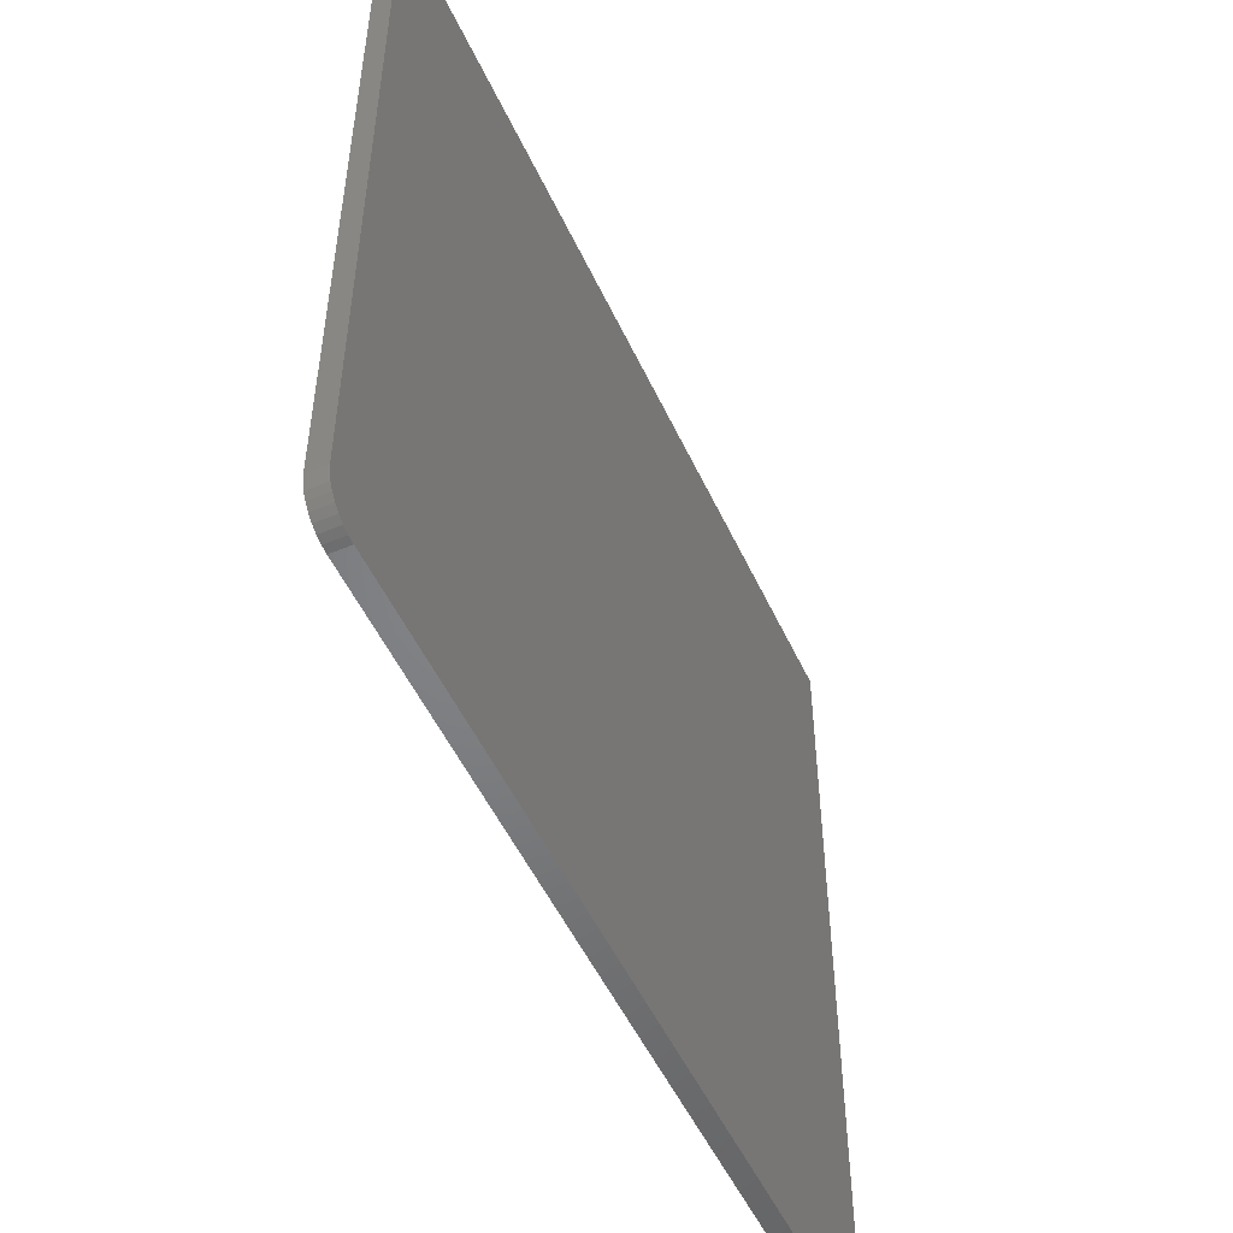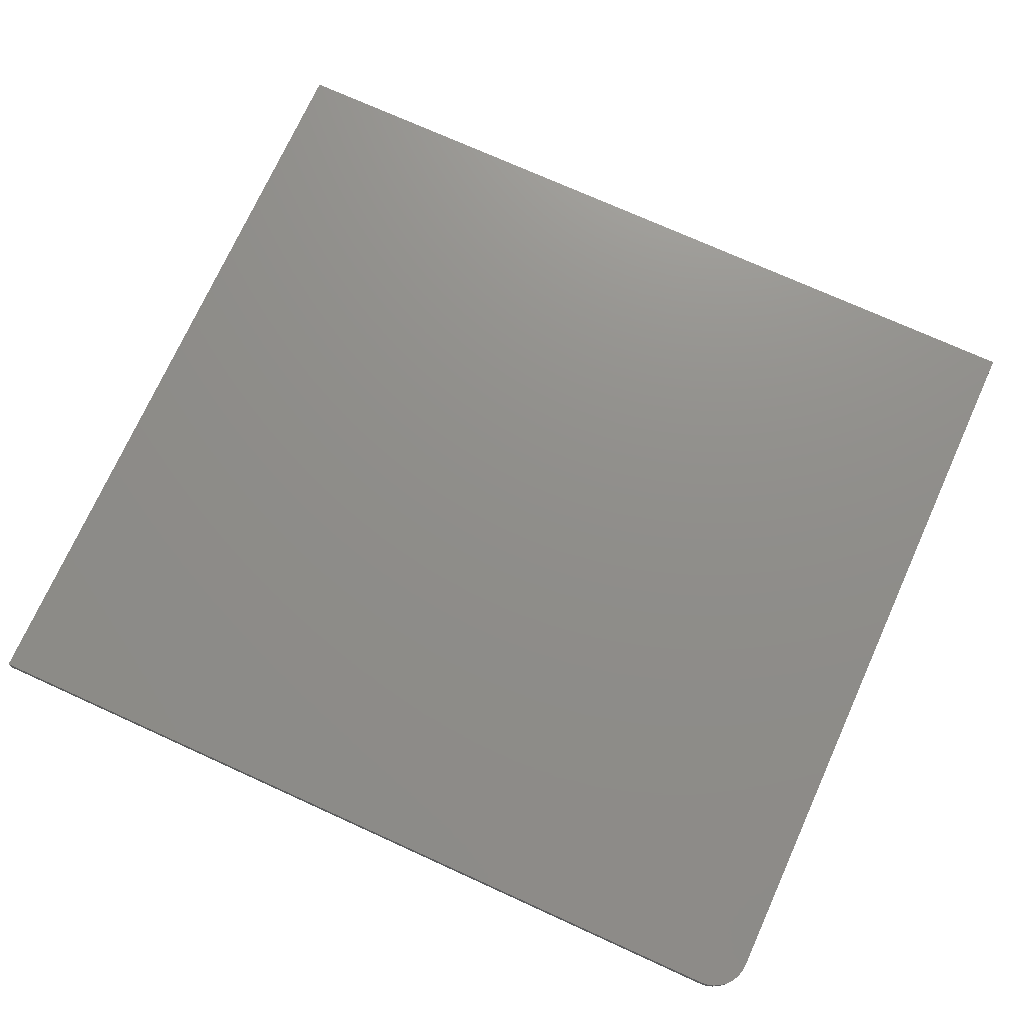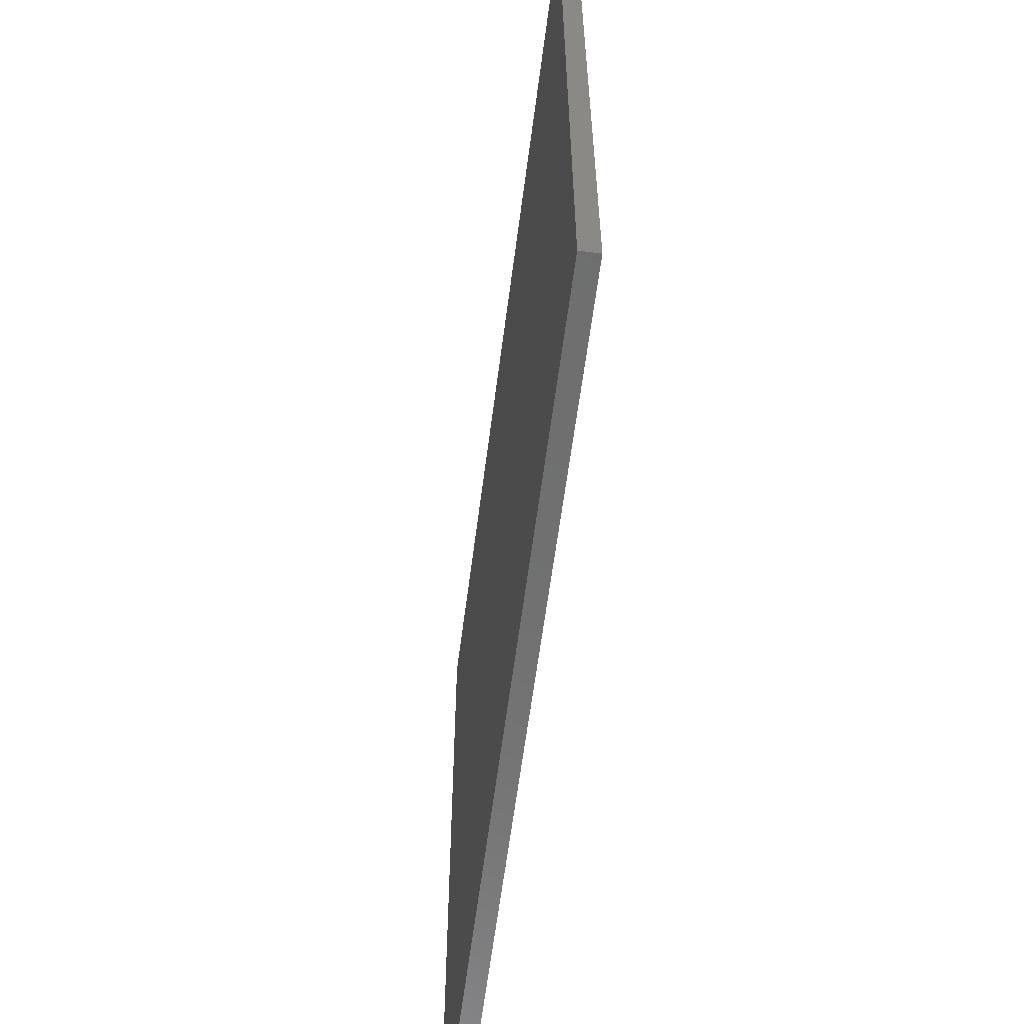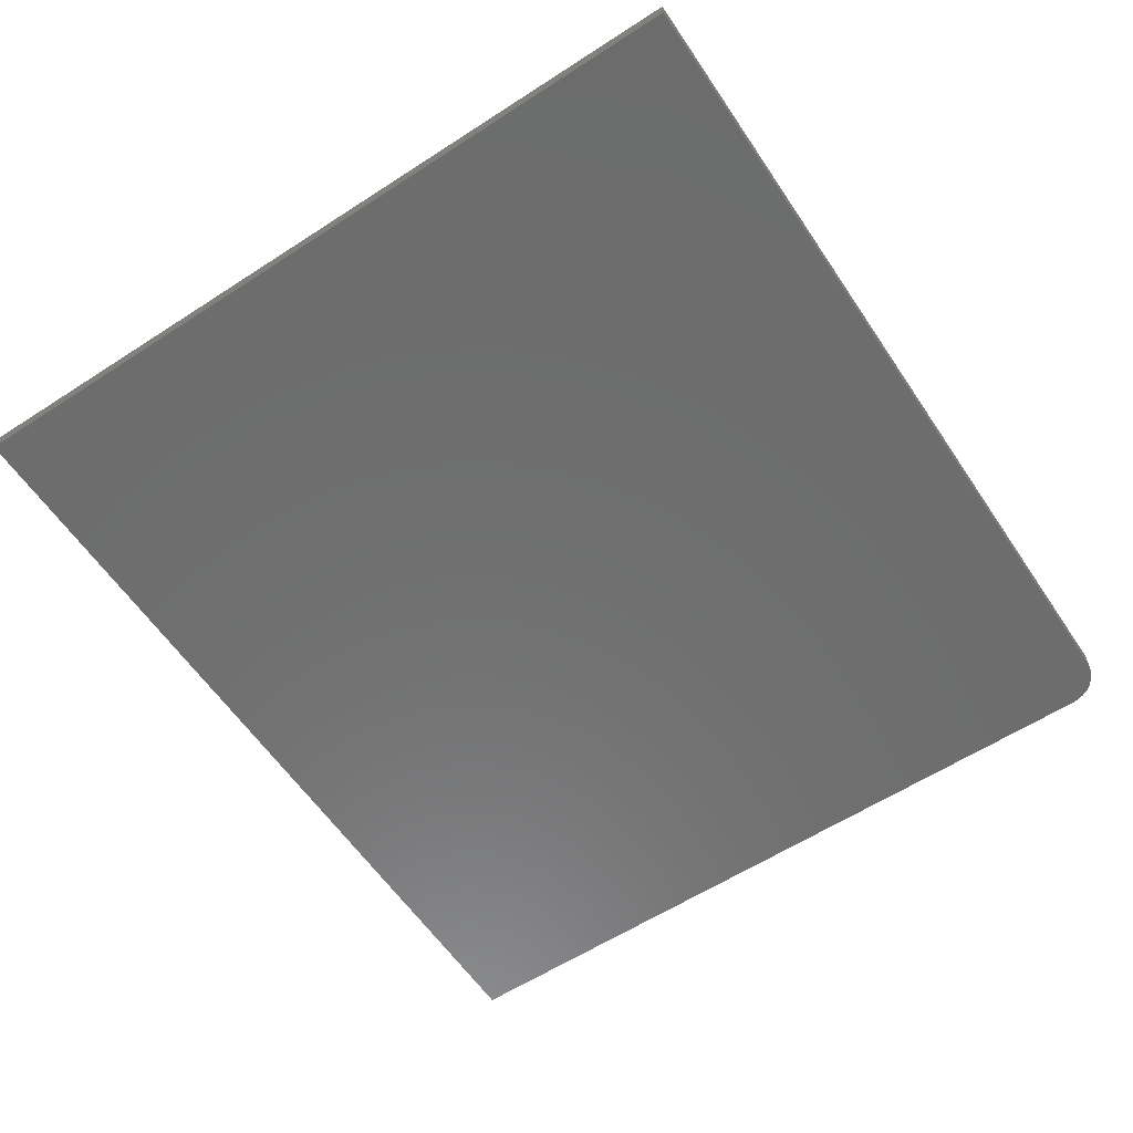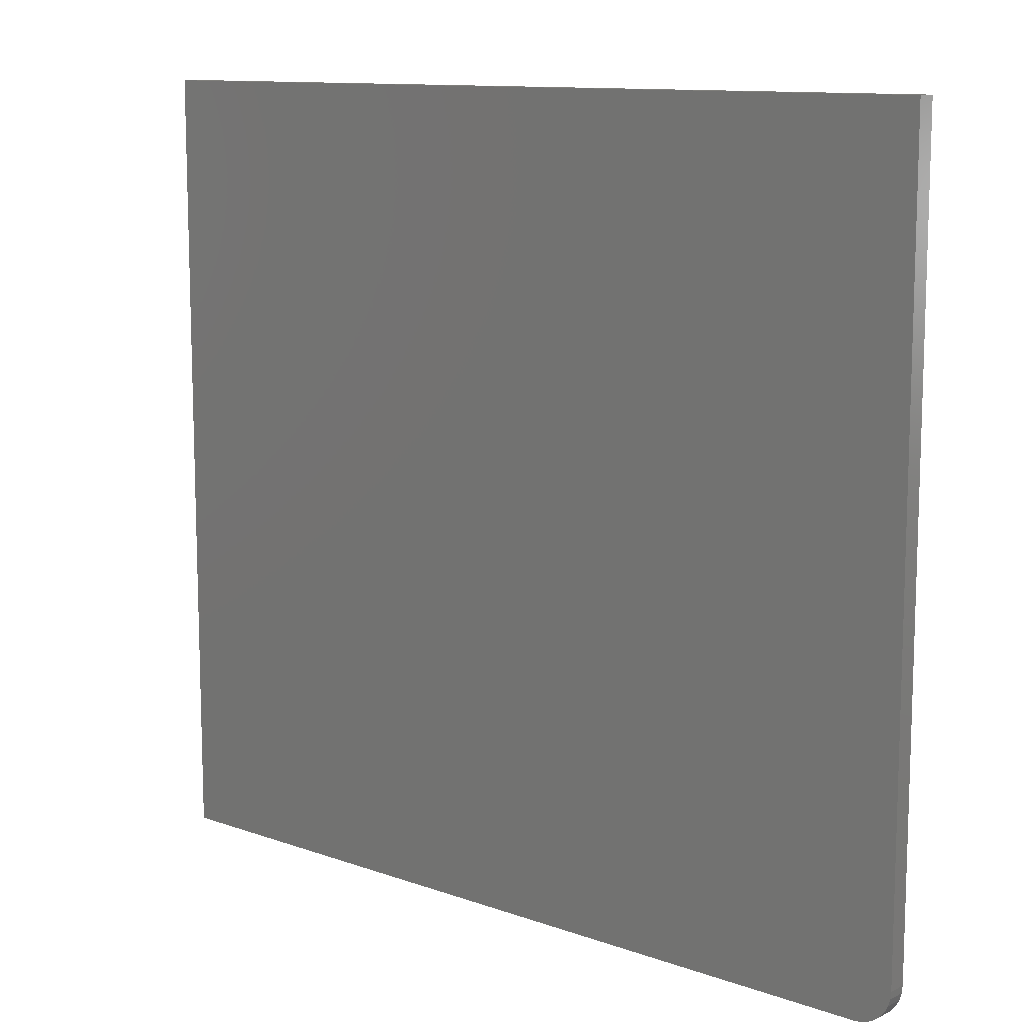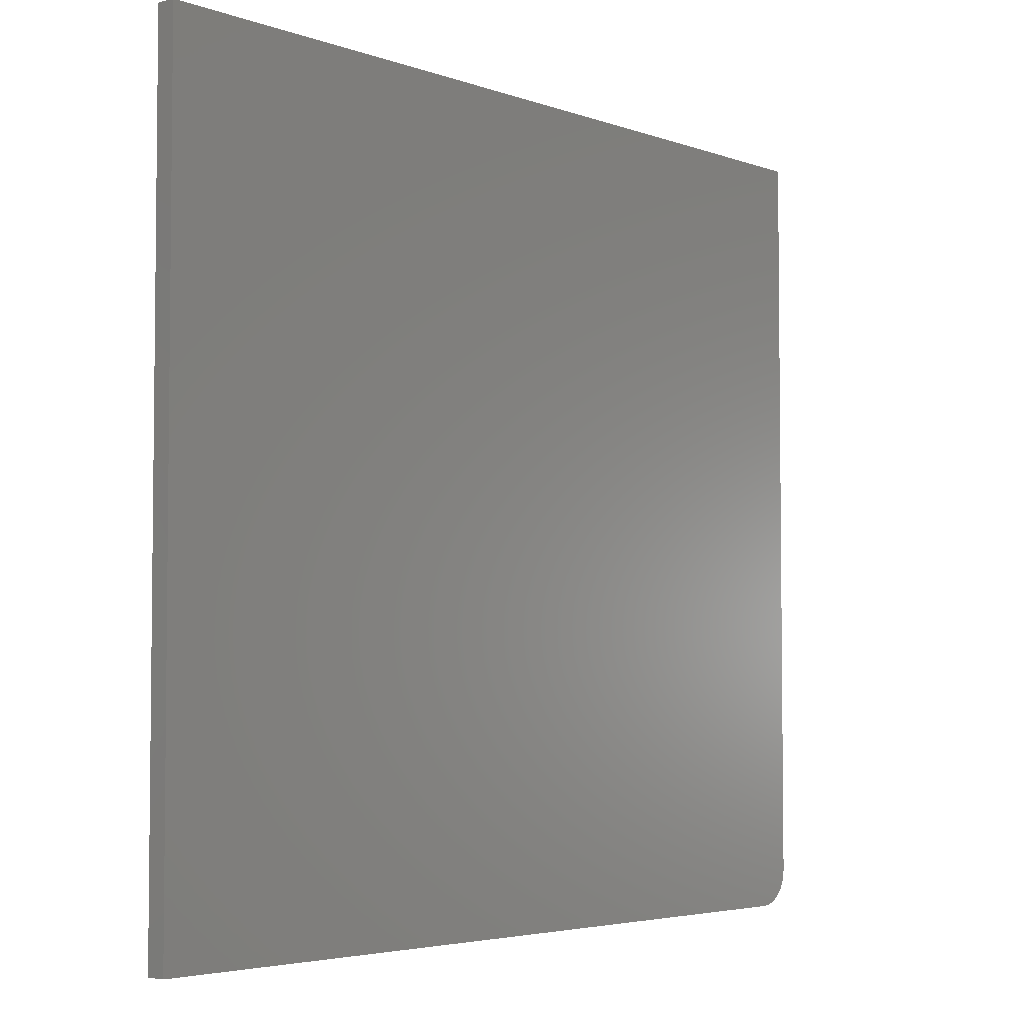
<metadata>
{"format":"stl","ext":"stl","renderer":"f3d","projection":"perspective","resolution":1024,"background":"white","views":[{"elev":-51.6,"azim":114.4,"up":"+Y"},{"elev":73.4,"azim":24.4,"up":"+Z"},{"elev":-60.8,"azim":-97.3,"up":"+Y"},{"elev":-59.3,"azim":-56.3,"up":"+Z"},{"elev":11.3,"azim":41.0,"up":"+Y"},{"elev":-4.1,"azim":-49.6,"up":"+Y"}]}
</metadata>
<code>
# stl→obj: 24 verts, 44 faces
v 0.6875 -0.6797 0.03125
v 0.6997 -0.6785 0.03125
v -0.75 -0.6797 0.03125
v 0.75 -0.6172 0.03125
v 0.75 0.6782 0.03125
v -0.75 0.6782 0.03125
v 0.7114 -0.6749 0.03125
v 0.7222 -0.6692 0.03125
v 0.7317 -0.6614 0.03125
v 0.7395 -0.6519 0.03125
v 0.7452 -0.6411 0.03125
v 0.7488 -0.6294 0.03125
v -0.75 -0.6797 0
v 0.6997 -0.6785 0
v 0.6875 -0.6797 0
v 0.75 -0.6172 0
v 0.7488 -0.6294 0
v 0.7452 -0.6411 0
v 0.7395 -0.6519 0
v 0.7317 -0.6614 0
v 0.7222 -0.6692 0
v 0.7114 -0.6749 0
v -0.75 0.6782 0
v 0.75 0.6782 0
f 1 2 3
f 4 5 6
f 4 6 3
f 4 3 2
f 4 2 7
f 4 7 8
f 4 8 9
f 4 9 10
f 4 10 11
f 4 11 12
f 13 14 15
f 16 17 18
f 16 18 19
f 16 19 20
f 16 20 21
f 16 21 22
f 16 22 14
f 16 14 13
f 16 13 23
f 16 23 24
f 4 16 5
f 5 16 24
f 3 13 1
f 1 13 15
f 16 4 17
f 17 4 12
f 17 12 18
f 18 12 11
f 18 11 19
f 19 11 10
f 19 10 20
f 20 10 9
f 20 9 21
f 21 9 8
f 21 8 22
f 22 8 7
f 22 7 14
f 14 7 2
f 14 2 15
f 15 2 1
f 6 23 3
f 3 23 13
f 5 24 6
f 6 24 23

</code>
